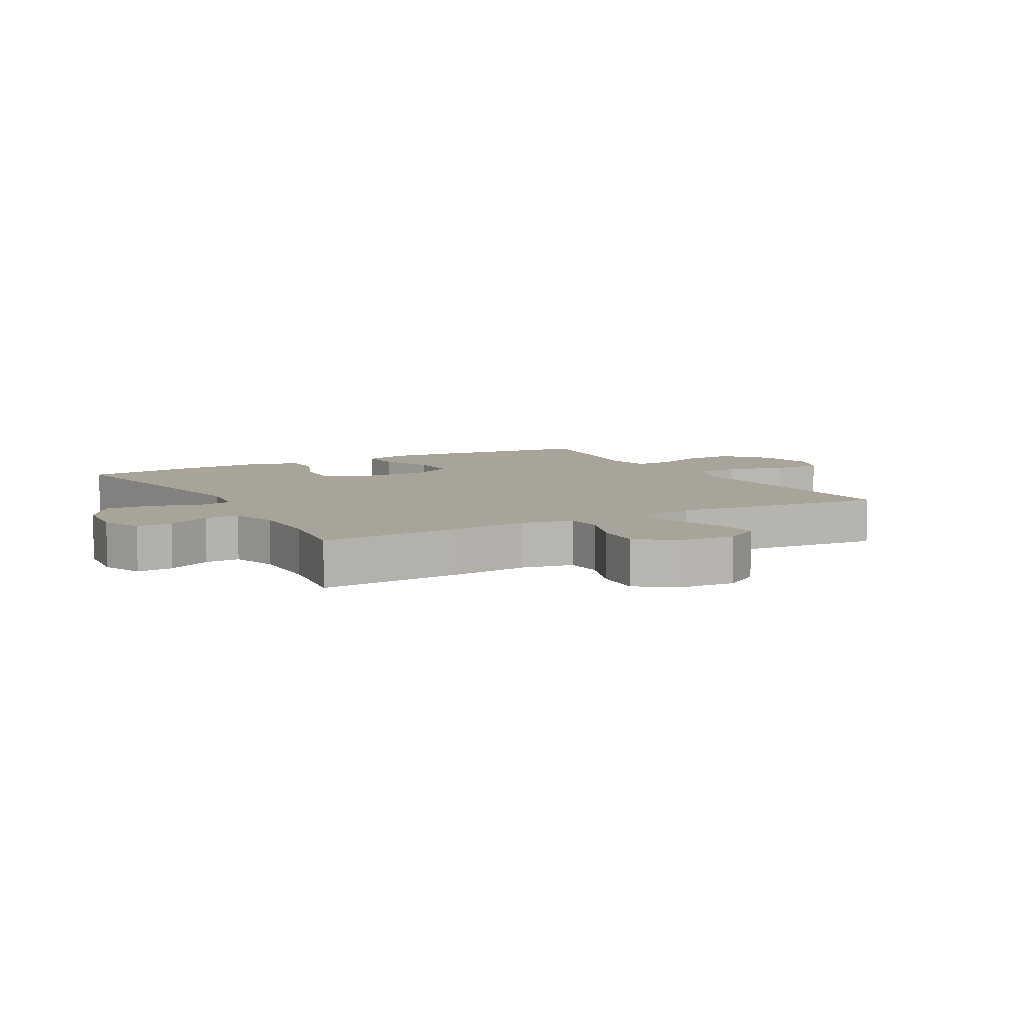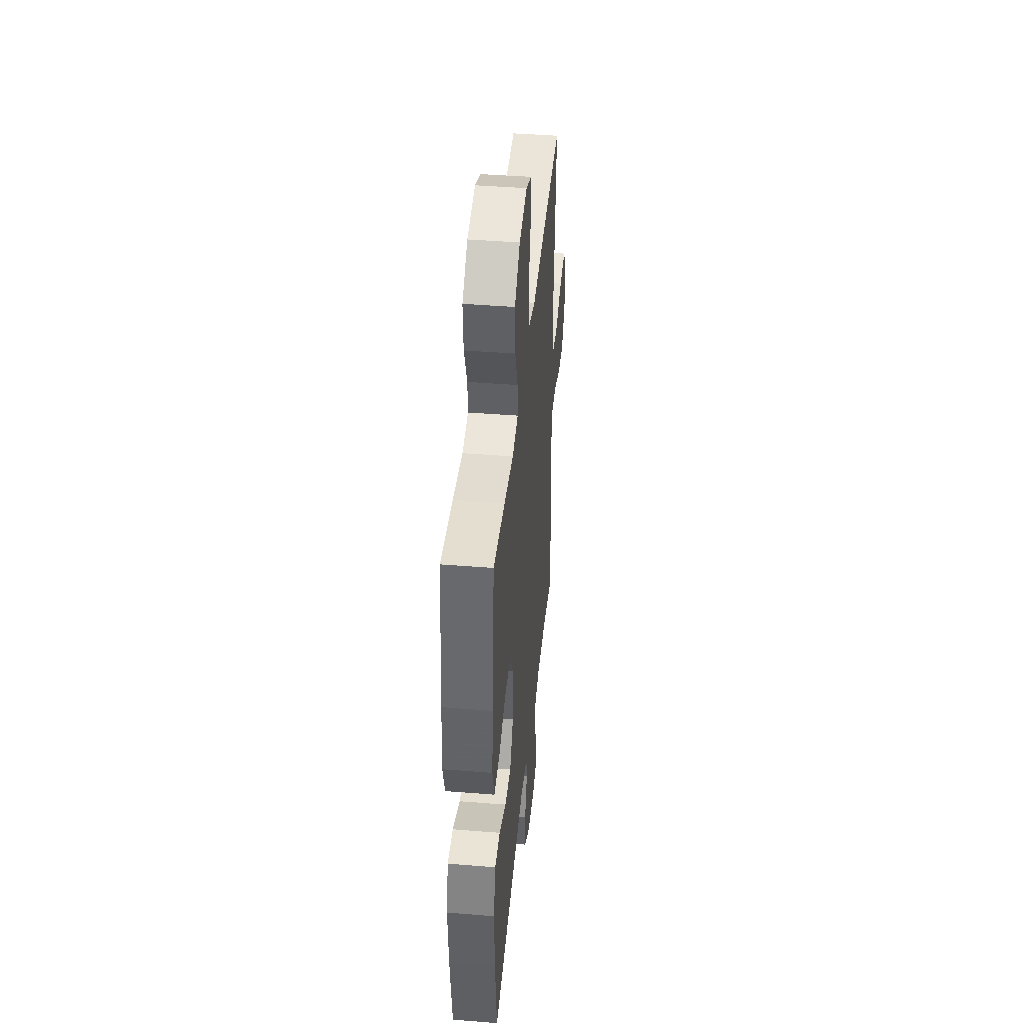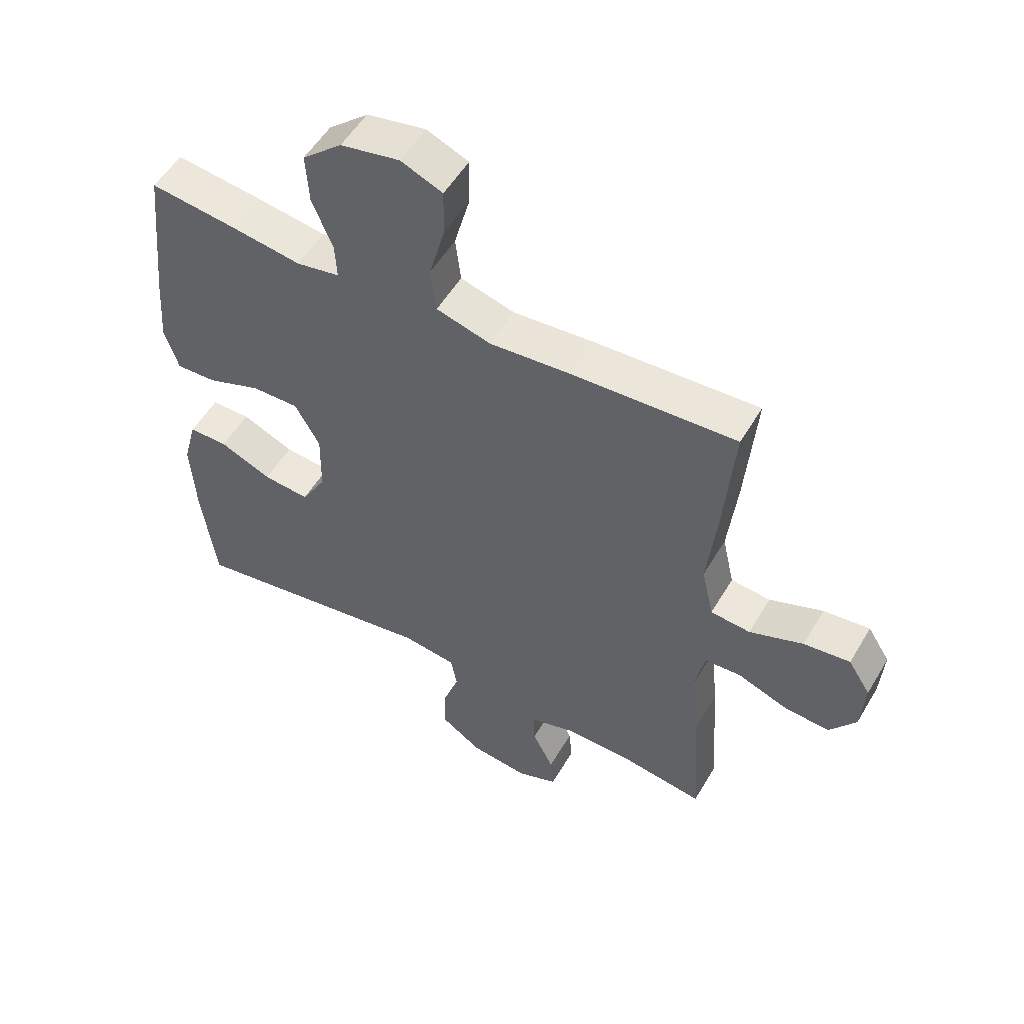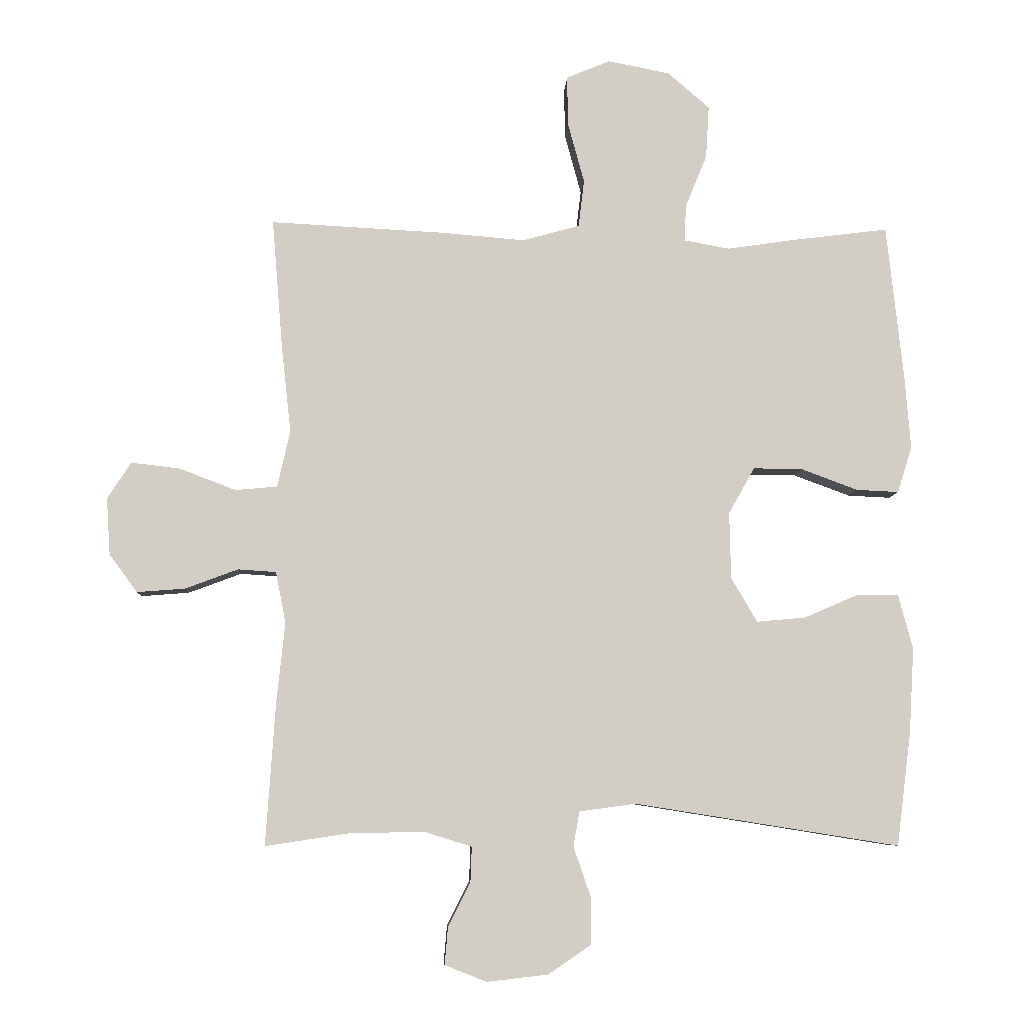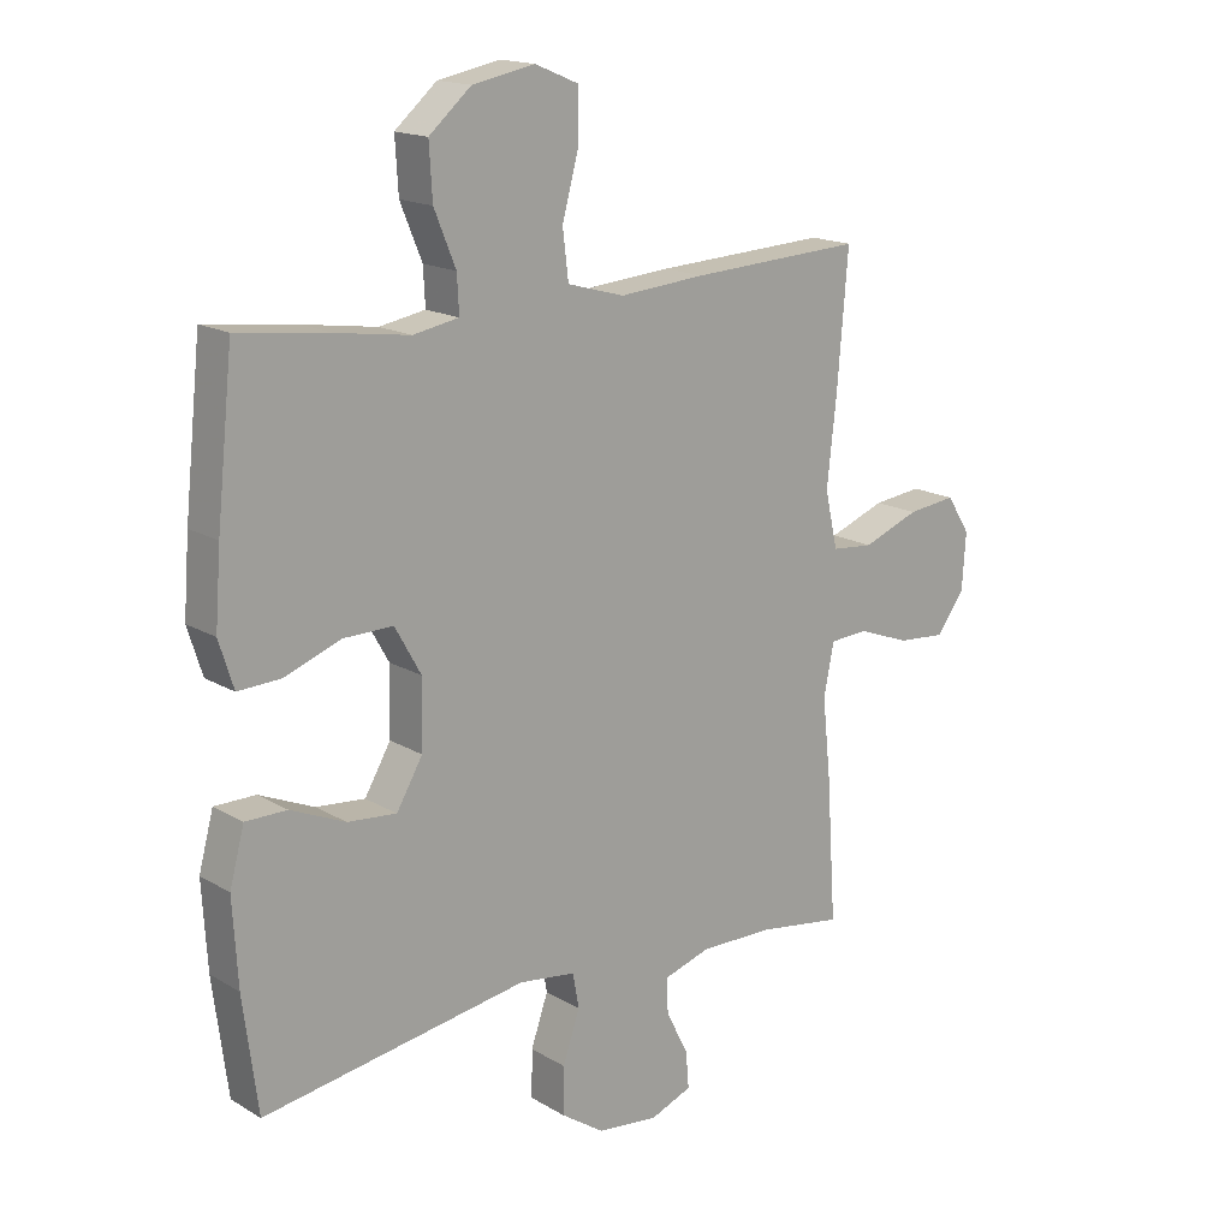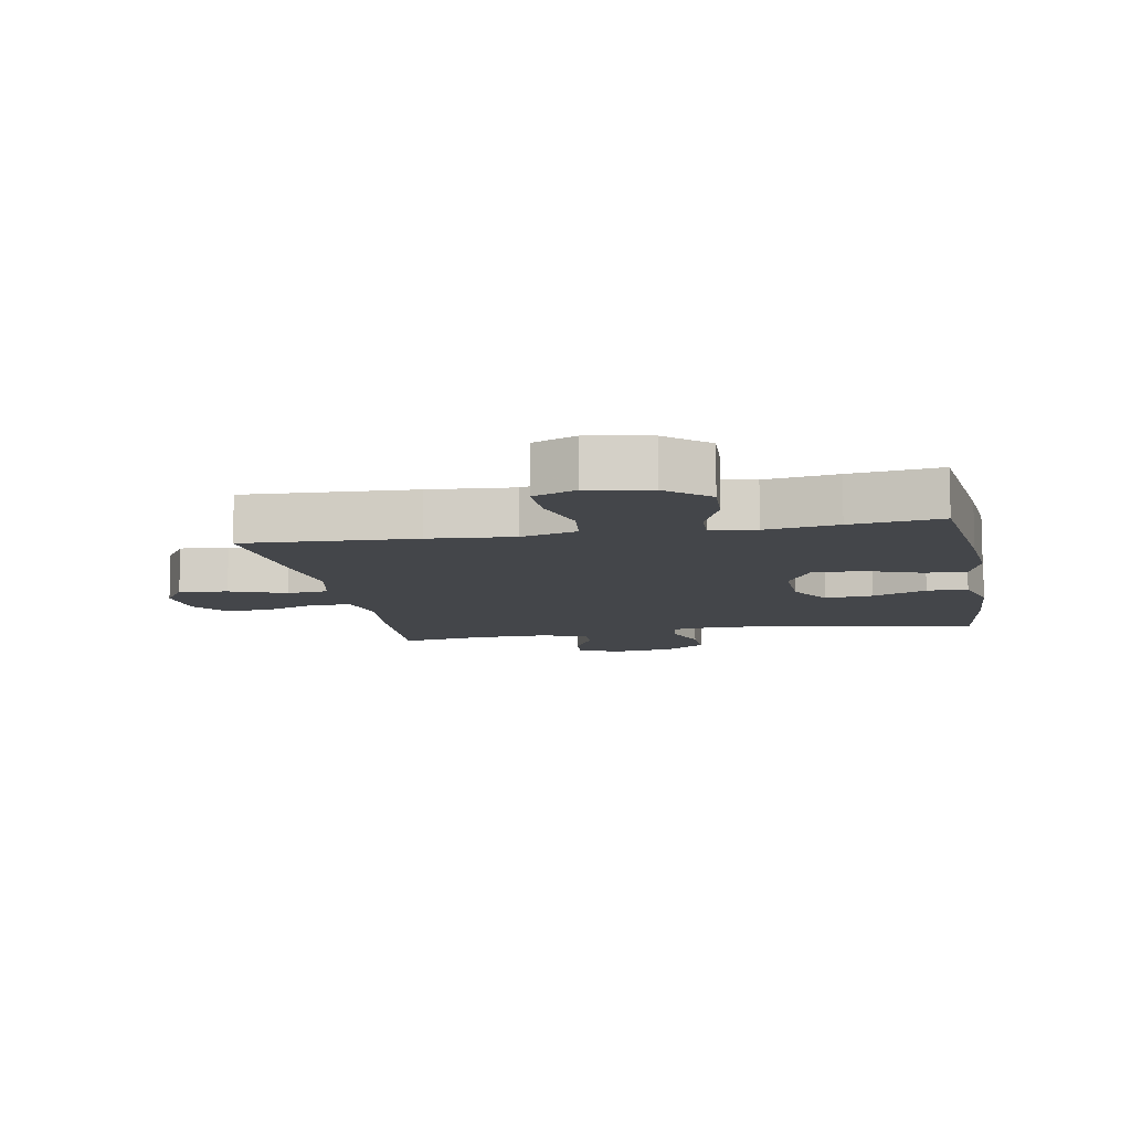
<metadata>
{"format":"obj","ext":"obj","renderer":"f3d","projection":"perspective","resolution":1024,"background":"white","views":[{"elev":7.3,"azim":-119.3,"up":"+Y"},{"elev":42.7,"azim":95.5,"up":"+Z"},{"elev":53.3,"azim":-150.0,"up":"+Z"},{"elev":-7.3,"azim":-2.8,"up":"+Z"},{"elev":16.6,"azim":140.0,"up":"+Z"},{"elev":-9.8,"azim":10.7,"up":"+Y"}]}
</metadata>
<code>
v -0.5 0.07 -0.5
v -0.485 0.07 -0.274
v -0.472 0.07 -0.15
v -0.488 0.07 -0.069
v -0.548 0.07 -0.065
v -0.631 0.07 -0.096
v -0.707 0.07 -0.102
v -0.751 0.07 -0.042
v -0.757 0.07 0.047
v -0.72 0.07 0.105
v -0.643 0.07 0.096
v -0.554 0.07 0.062
v -0.488 0.07 0.068
v -0.468 0.07 0.157
v -0.483 0.07 0.293
v -0.5 0.07 0.5
v -0.228 0.07 0.486
v -0.094 0.07 0.475
v -0.004 0.07 0.5
v 0.005 0.07 0.575
v -0.021 0.07 0.671
v -0.022 0.07 0.749
v 0.047 0.07 0.778
v 0.145 0.07 0.759
v 0.211 0.07 0.702
v 0.206 0.07 0.619
v 0.172 0.07 0.536
v 0.169 0.07 0.478
v 0.241 0.07 0.465
v 0.356 0.07 0.482
v 0.5 0.07 0.5
v 0.526 0.07 0.256
v 0.535 0.07 0.139
v 0.512 0.07 0.066
v 0.445 0.07 0.069
v 0.356 0.07 0.102
v 0.278 0.07 0.103
v 0.237 0.07 0.03
v 0.239 0.07 -0.075
v 0.28 0.07 -0.145
v 0.357 0.07 -0.138
v 0.443 0.07 -0.101
v 0.508 0.07 -0.101
v 0.531 0.07 -0.187
v 0.523 0.07 -0.321
v 0.5 0.07 -0.5
v 0.083 0.07 -0.434
v -0.006 0.07 -0.446
v -0.016 0.07 -0.501
v 0.011 0.07 -0.579
v 0.012 0.07 -0.653
v -0.056 0.07 -0.699
v -0.152 0.07 -0.71
v -0.218 0.07 -0.684
v -0.213 0.07 -0.626
v -0.178 0.07 -0.556
v -0.176 0.07 -0.501
v -0.25 0.07 -0.478
v -0.367 0.07 -0.48
v -0.5 0 -0.5
v -0.485 0 -0.274
v -0.472 0 -0.15
v -0.488 0 -0.069
v -0.548 0 -0.065
v -0.631 0 -0.096
v -0.707 0 -0.102
v -0.751 0 -0.042
v -0.757 0 0.047
v -0.72 0 0.105
v -0.643 0 0.096
v -0.554 0 0.062
v -0.488 0 0.068
v -0.468 0 0.157
v -0.483 0 0.293
v -0.5 0 0.5
v -0.228 0 0.486
v -0.094 0 0.475
v -0.004 0 0.5
v 0.005 0 0.575
v -0.021 0 0.671
v -0.022 0 0.749
v 0.047 0 0.778
v 0.145 0 0.759
v 0.211 0 0.702
v 0.206 0 0.619
v 0.172 0 0.536
v 0.169 0 0.478
v 0.241 0 0.465
v 0.356 0 0.482
v 0.5 0 0.5
v 0.526 0 0.256
v 0.535 0 0.139
v 0.512 0 0.066
v 0.445 0 0.069
v 0.356 0 0.102
v 0.278 0 0.103
v 0.237 0 0.03
v 0.239 0 -0.075
v 0.28 0 -0.145
v 0.357 0 -0.138
v 0.443 0 -0.101
v 0.508 0 -0.101
v 0.531 0 -0.187
v 0.523 0 -0.321
v 0.5 0 -0.5
v 0.083 0 -0.434
v -0.006 0 -0.446
v -0.016 0 -0.501
v 0.011 0 -0.579
v 0.012 0 -0.653
v -0.056 0 -0.699
v -0.152 0 -0.71
v -0.218 0 -0.684
v -0.213 0 -0.626
v -0.178 0 -0.556
v -0.176 0 -0.501
v -0.25 0 -0.478
v -0.367 0 -0.48
f 53 54 55 56
f 53 56 57
f 52 53 57
f 49 50 51 52
f 48 49 52 57
f 44 45 46 47
f 44 47 48
f 41 42 43 44
f 40 41 44 48
f 39 40 48 57
f 33 34 35 36
f 33 36 37
f 32 33 37
f 29 30 31 32
f 28 29 32 37
f 24 25 26 27
f 24 27 28
f 23 24 28
f 20 21 22 23
f 19 20 23 28
f 18 19 28 37
f 14 15 16 17
f 13 14 17 18
f 9 10 11 12
f 7 8 9 12
f 5 6 7 12
f 4 5 12 13
f 3 4 13 18
f 59 1 2 3
f 58 59 3 18
f 38 39 57 58
f 18 37 38 58
f 115 114 113 112
f 116 115 112
f 116 112 111
f 111 110 109 108
f 116 111 108 107
f 106 105 104 103
f 107 106 103
f 103 102 101 100
f 107 103 100 99
f 116 107 99 98
f 95 94 93 92
f 96 95 92
f 96 92 91
f 91 90 89 88
f 96 91 88 87
f 86 85 84 83
f 87 86 83
f 87 83 82
f 82 81 80 79
f 87 82 79 78
f 96 87 78 77
f 76 75 74 73
f 77 76 73 72
f 71 70 69 68
f 71 68 67 66
f 71 66 65 64
f 72 71 64 63
f 77 72 63 62
f 62 61 60 118
f 77 62 118 117
f 117 116 98 97
f 117 97 96 77
f 1 60 61 2
f 2 61 62 3
f 3 62 63 4
f 4 63 64 5
f 5 64 65 6
f 6 65 66 7
f 7 66 67 8
f 8 67 68 9
f 9 68 69 10
f 10 69 70 11
f 11 70 71 12
f 12 71 72 13
f 13 72 73 14
f 14 73 74 15
f 15 74 75 16
f 16 75 76 17
f 17 76 77 18
f 18 77 78 19
f 19 78 79 20
f 20 79 80 21
f 21 80 81 22
f 22 81 82 23
f 23 82 83 24
f 24 83 84 25
f 25 84 85 26
f 26 85 86 27
f 27 86 87 28
f 28 87 88 29
f 29 88 89 30
f 30 89 90 31
f 31 90 91 32
f 32 91 92 33
f 33 92 93 34
f 34 93 94 35
f 35 94 95 36
f 36 95 96 37
f 37 96 97 38
f 38 97 98 39
f 39 98 99 40
f 40 99 100 41
f 41 100 101 42
f 42 101 102 43
f 43 102 103 44
f 44 103 104 45
f 45 104 105 46
f 46 105 106 47
f 47 106 107 48
f 48 107 108 49
f 49 108 109 50
f 50 109 110 51
f 51 110 111 52
f 52 111 112 53
f 53 112 113 54
f 54 113 114 55
f 55 114 115 56
f 56 115 116 57
f 57 116 117 58
f 58 117 118 59
f 59 118 60 1

</code>
